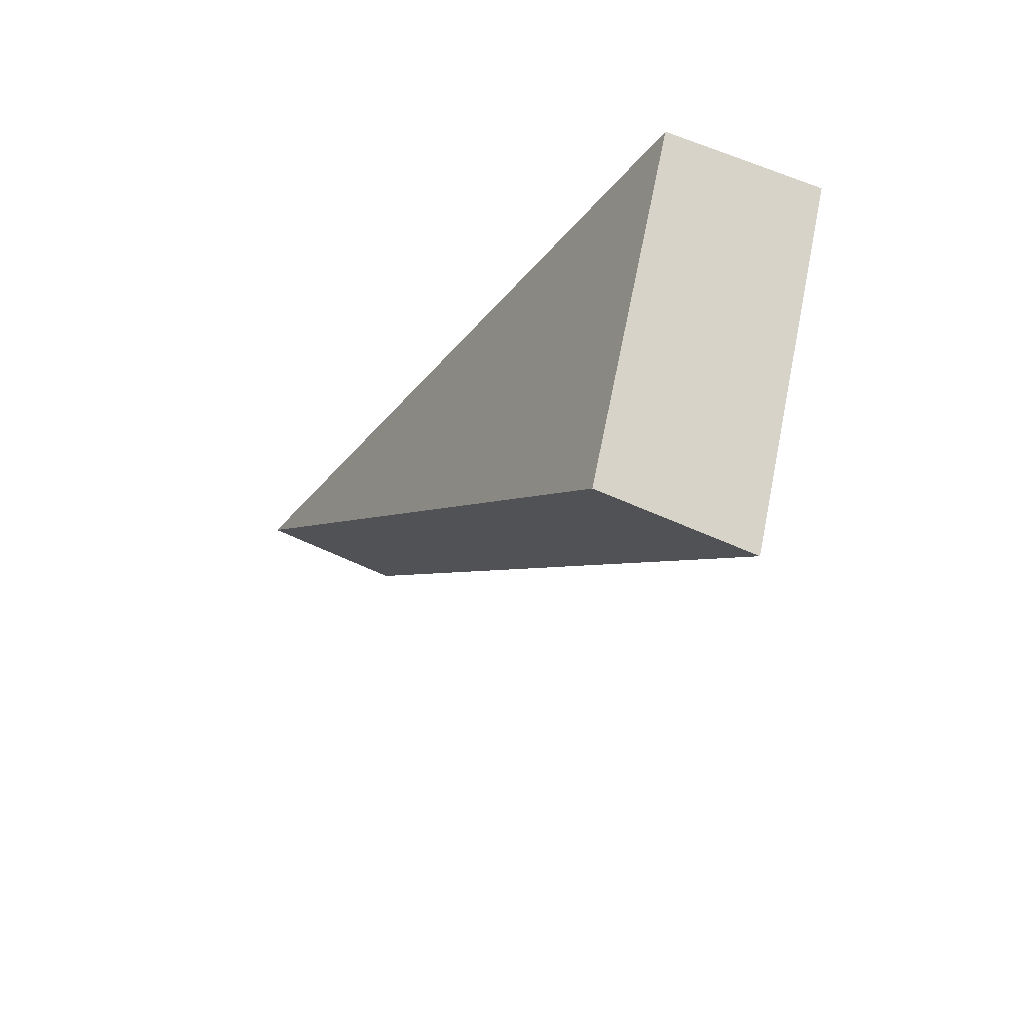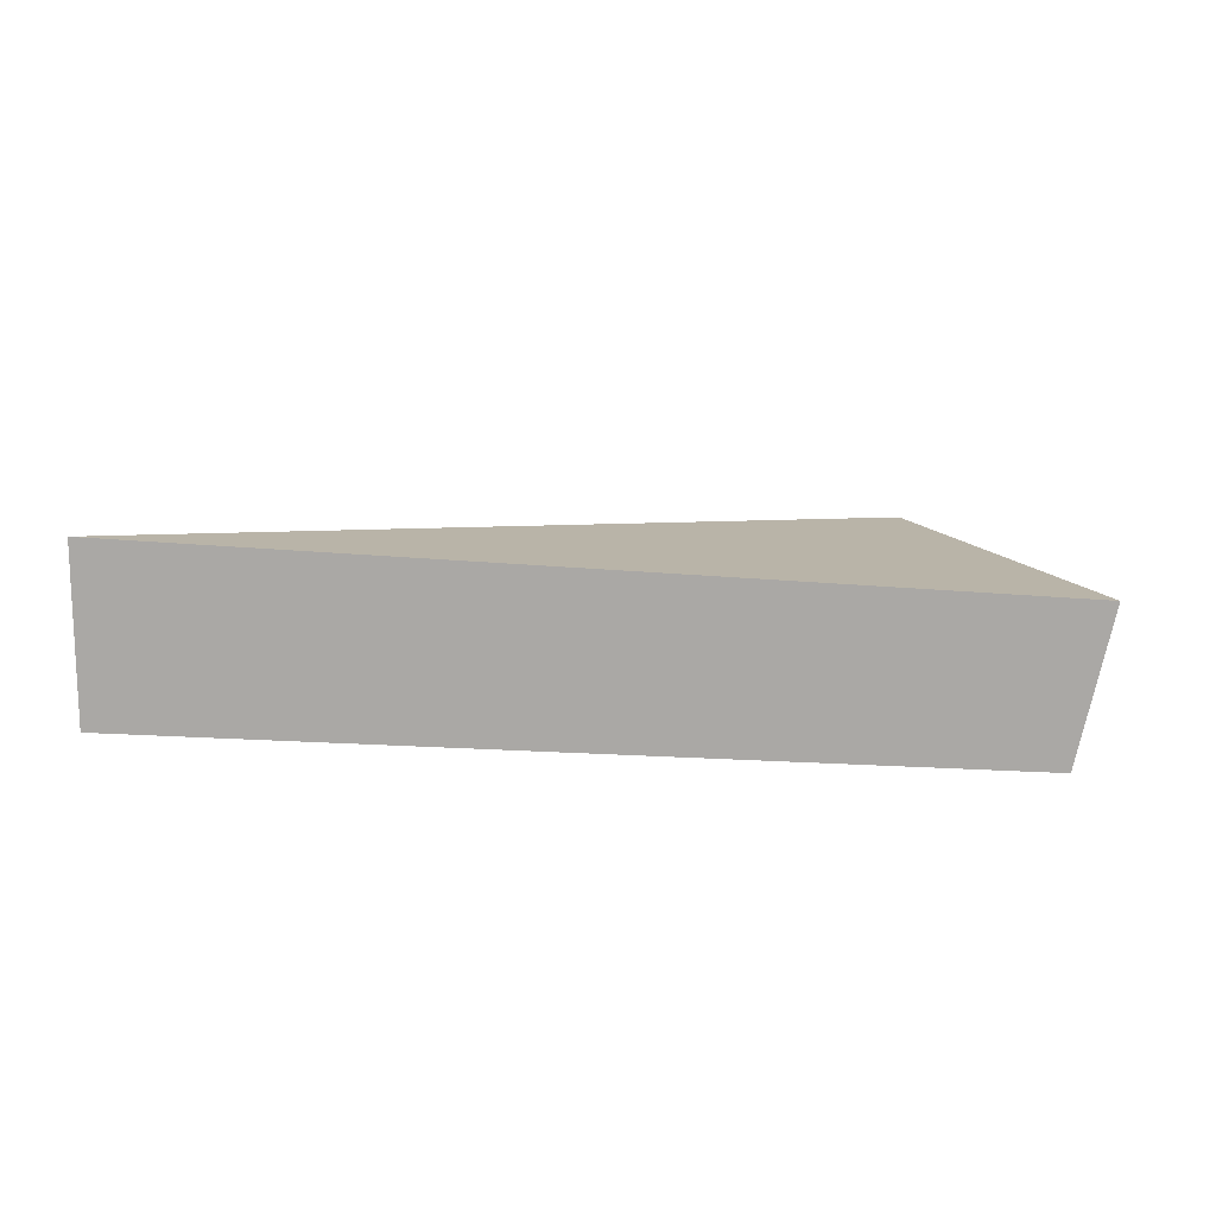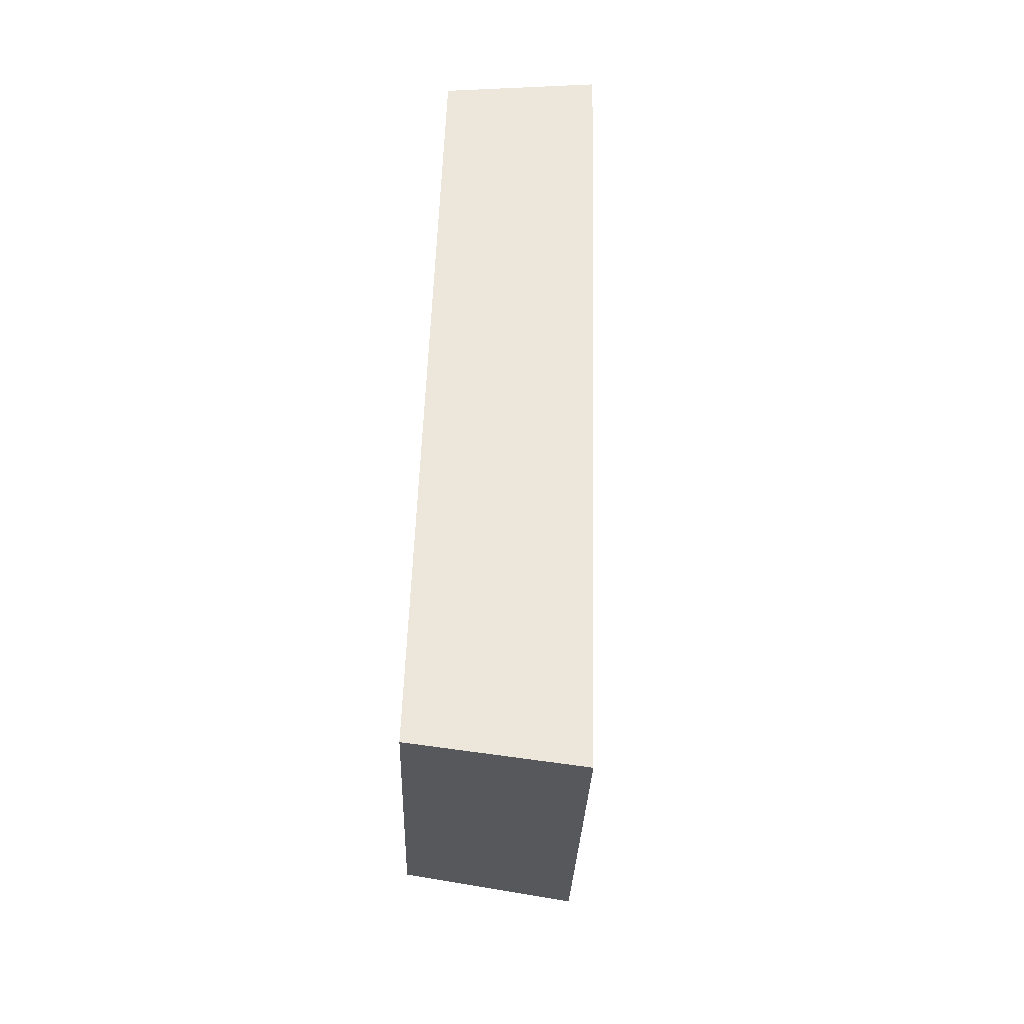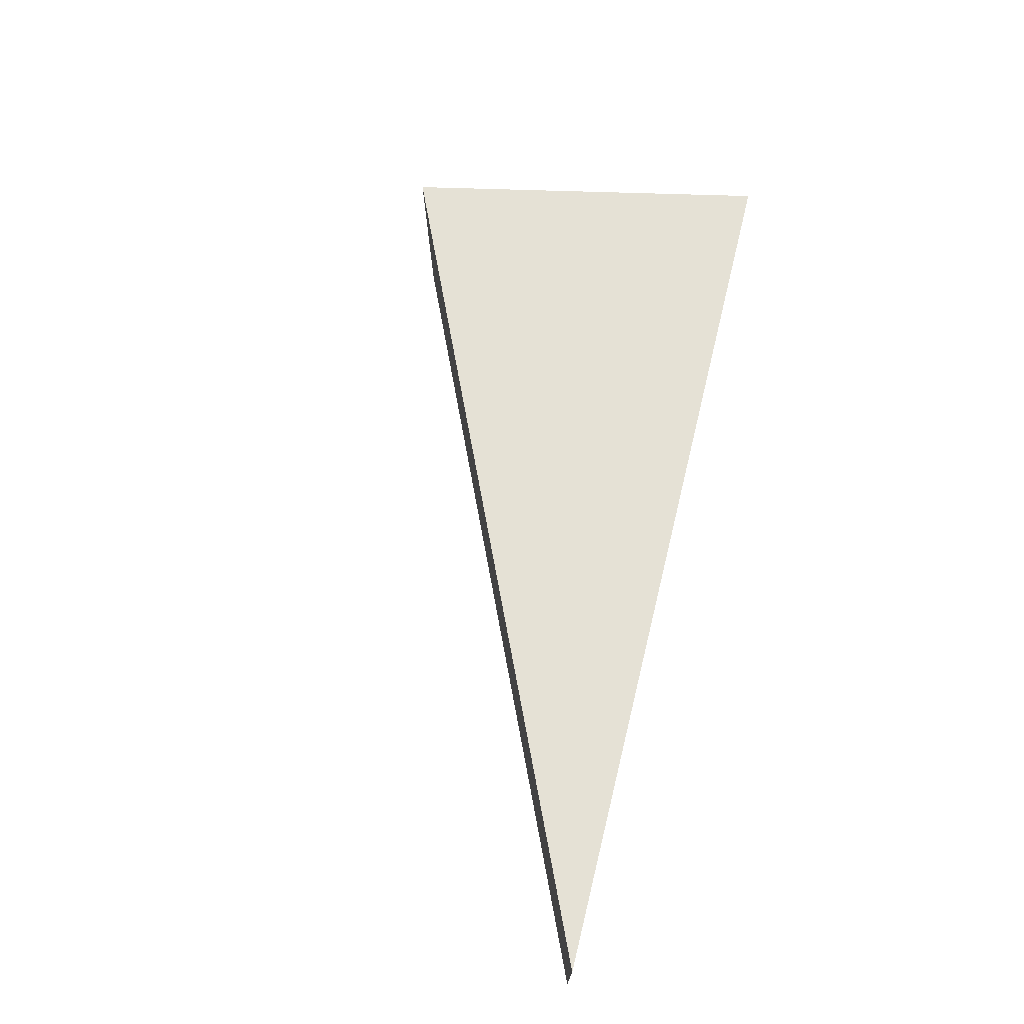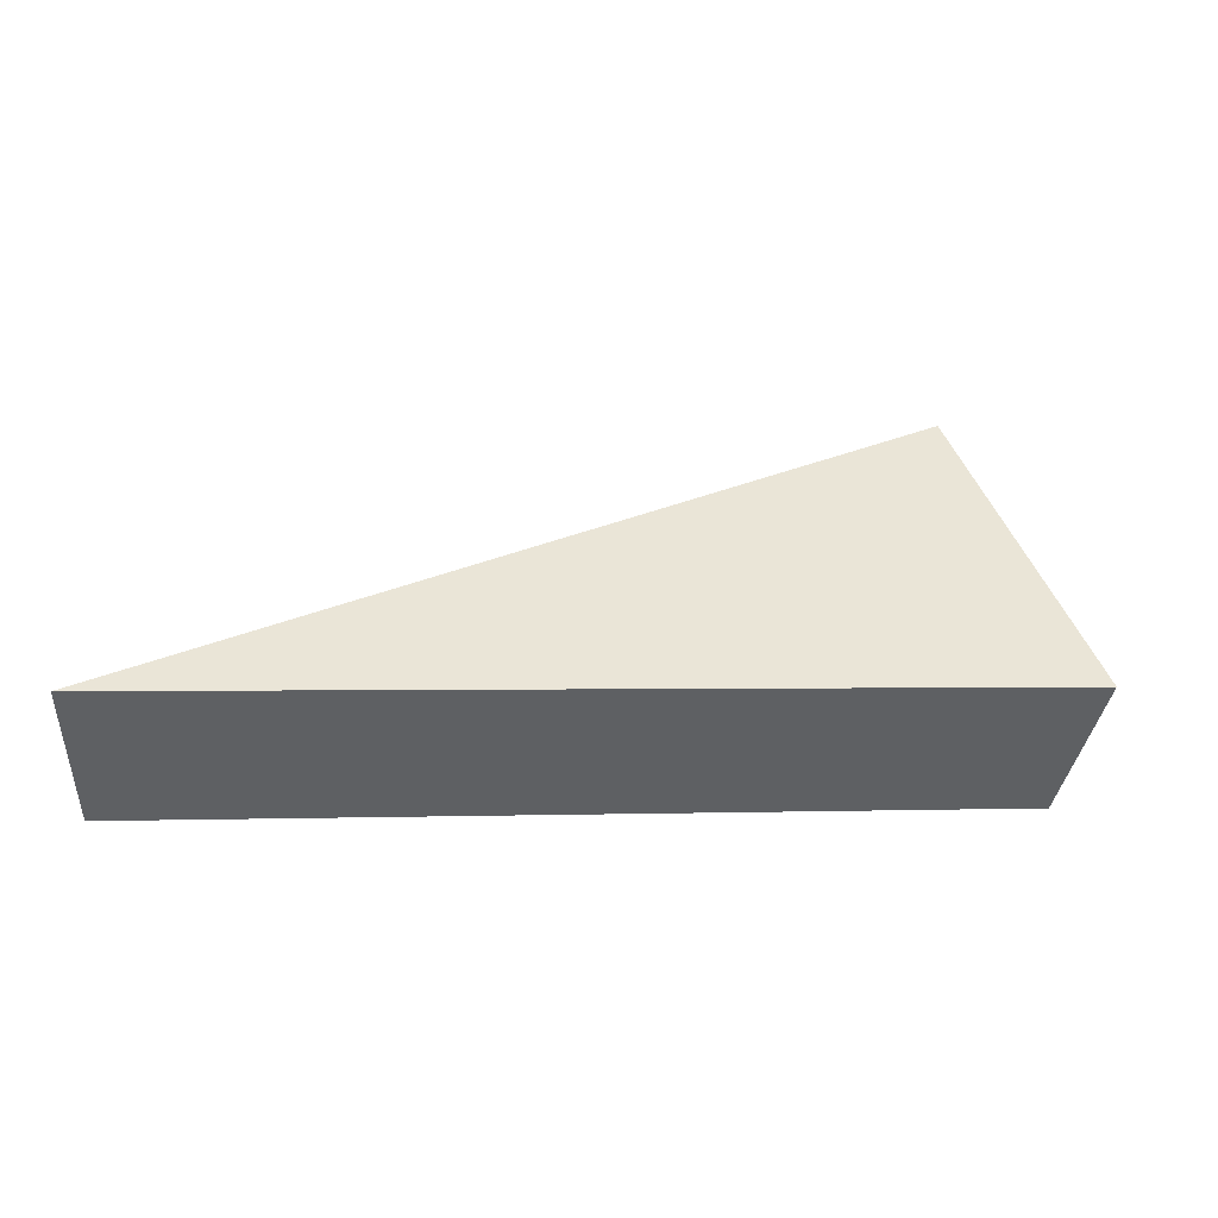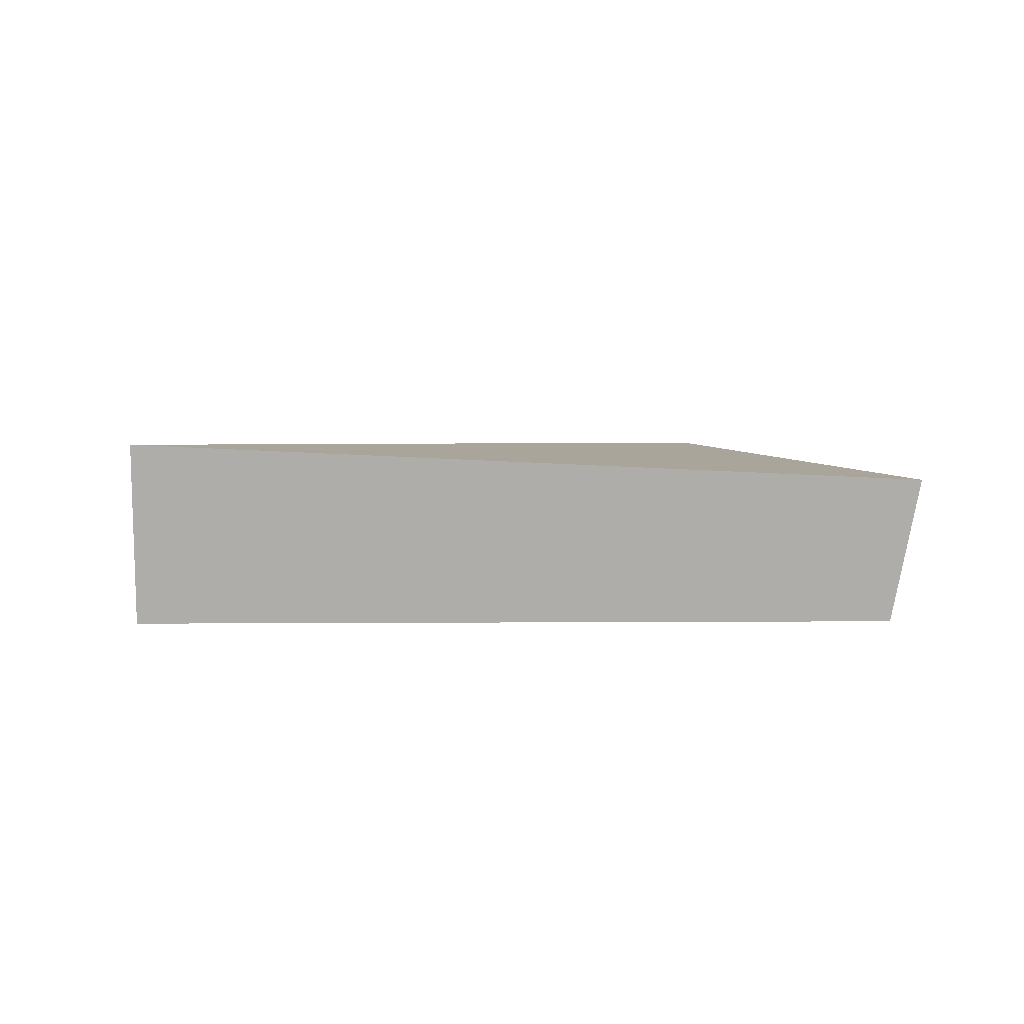
<metadata>
{"format":"obj","ext":"obj","renderer":"f3d","projection":"perspective","resolution":1024,"background":"white","views":[{"elev":-38.0,"azim":53.4,"up":"+Z"},{"elev":14.9,"azim":-4.3,"up":"+Y"},{"elev":42.3,"azim":85.0,"up":"+Z"},{"elev":71.6,"azim":-68.6,"up":"+Y"},{"elev":44.6,"azim":1.2,"up":"+Y"},{"elev":10.5,"azim":-20.1,"up":"+Y"}]}
</metadata>
<code>
v 2.131 0.1411 2.694
v 2.133 0.1411 2.698
v 2.123 0.1422 2.699
v 2.123 0.1441 2.699
v 2.123 0.1422 2.699
v 2.133 0.1411 2.698
v 2.133 0.1429 2.698
v 2.133 0.1429 2.698
v 2.133 0.1411 2.698
v 2.131 0.1411 2.694
v 2.132 0.1429 2.694
v 2.132 0.1429 2.694
v 2.131 0.1411 2.694
v 2.123 0.1422 2.699
v 2.123 0.1441 2.699
v 2.123 0.1441 2.699
v 2.133 0.1429 2.698
v 2.132 0.1429 2.694
f 1 2 3
f 4 5 6
f 4 6 7
f 8 9 10
f 8 10 11
f 12 13 14
f 12 14 15
f 16 17 18

</code>
